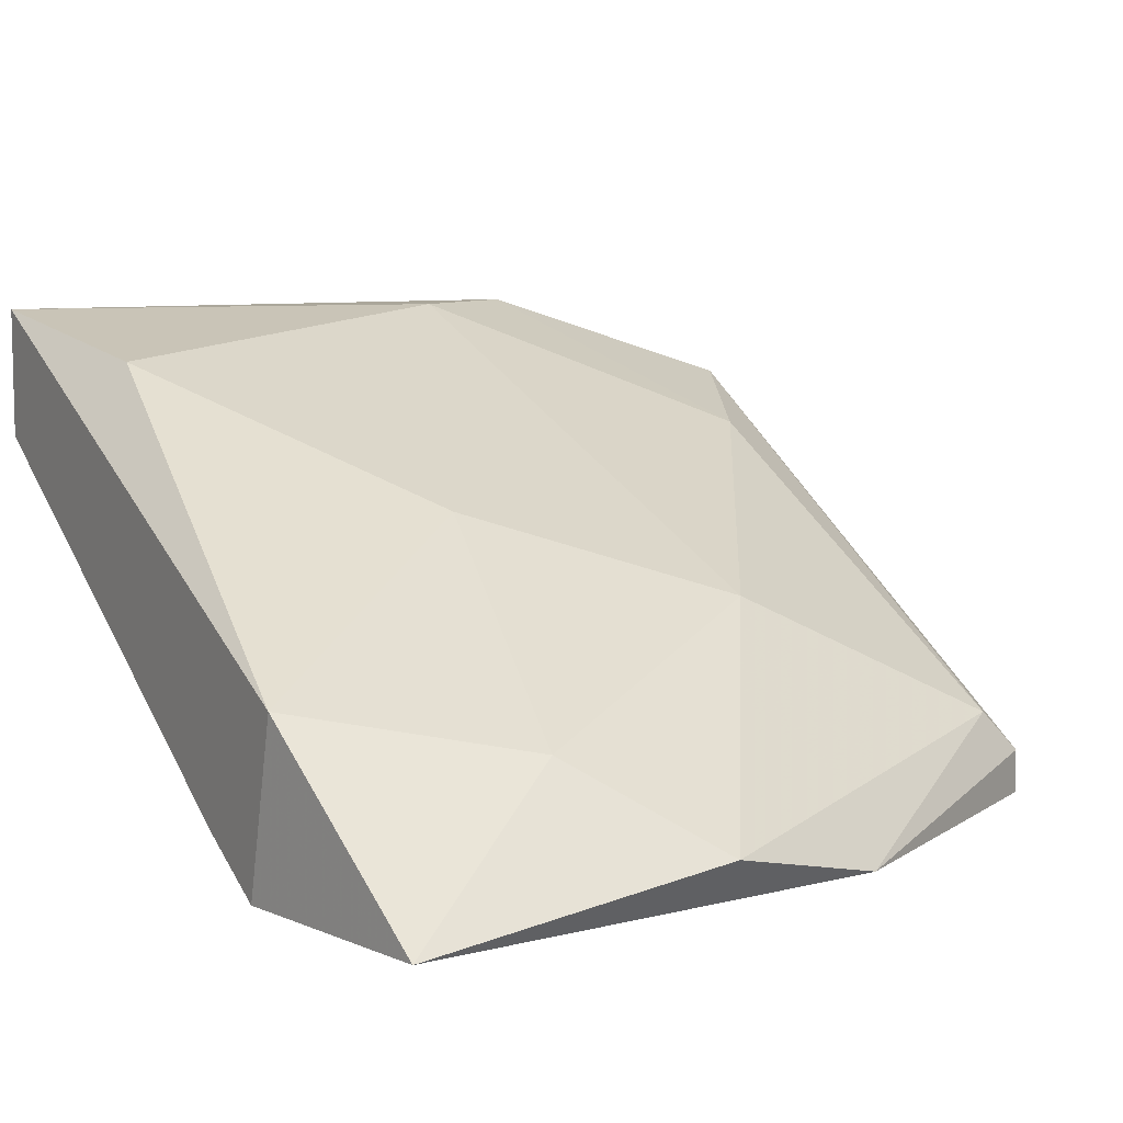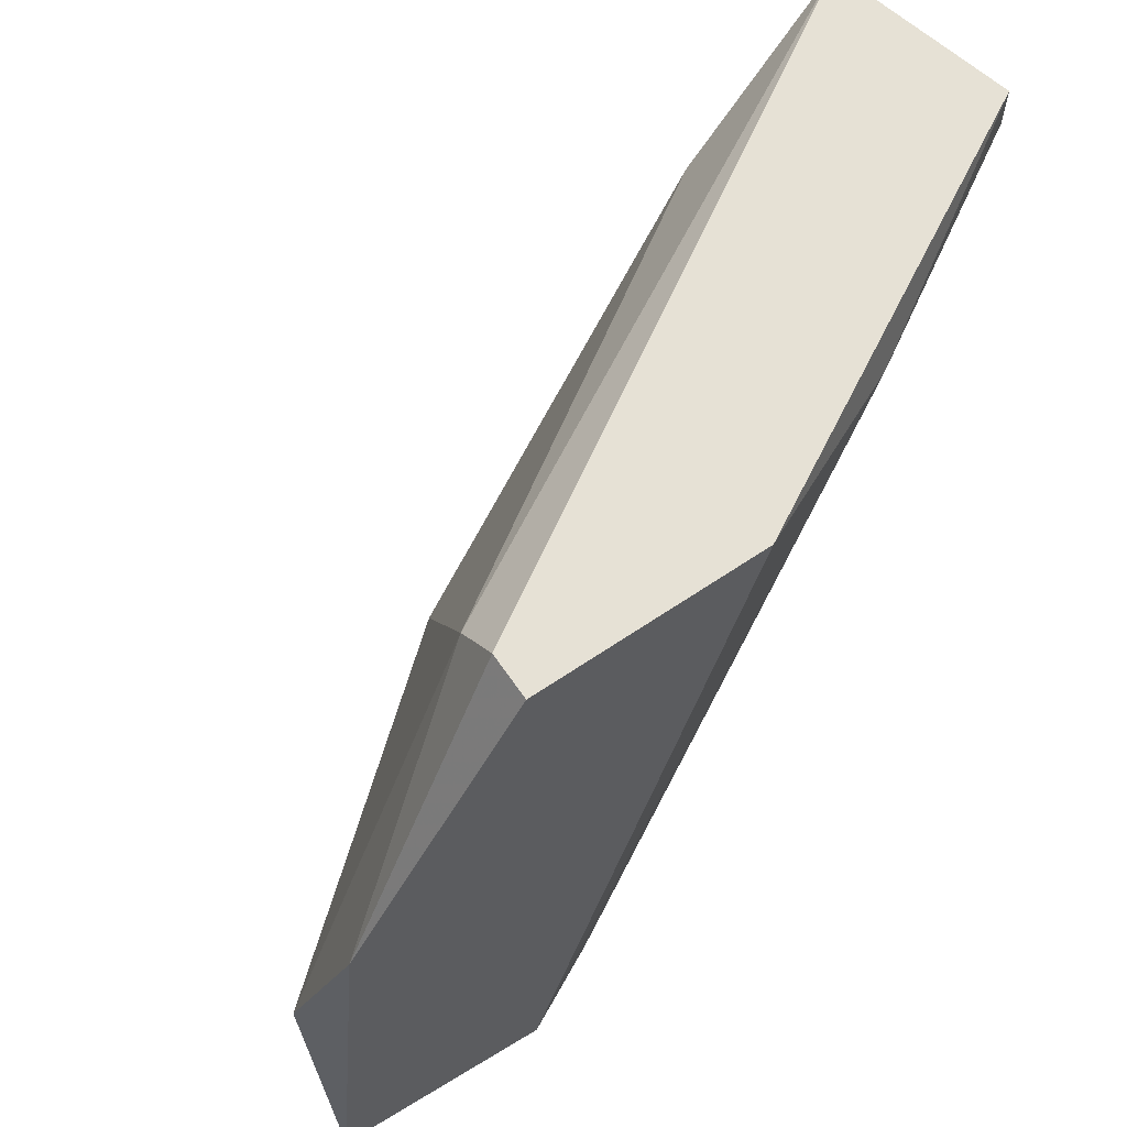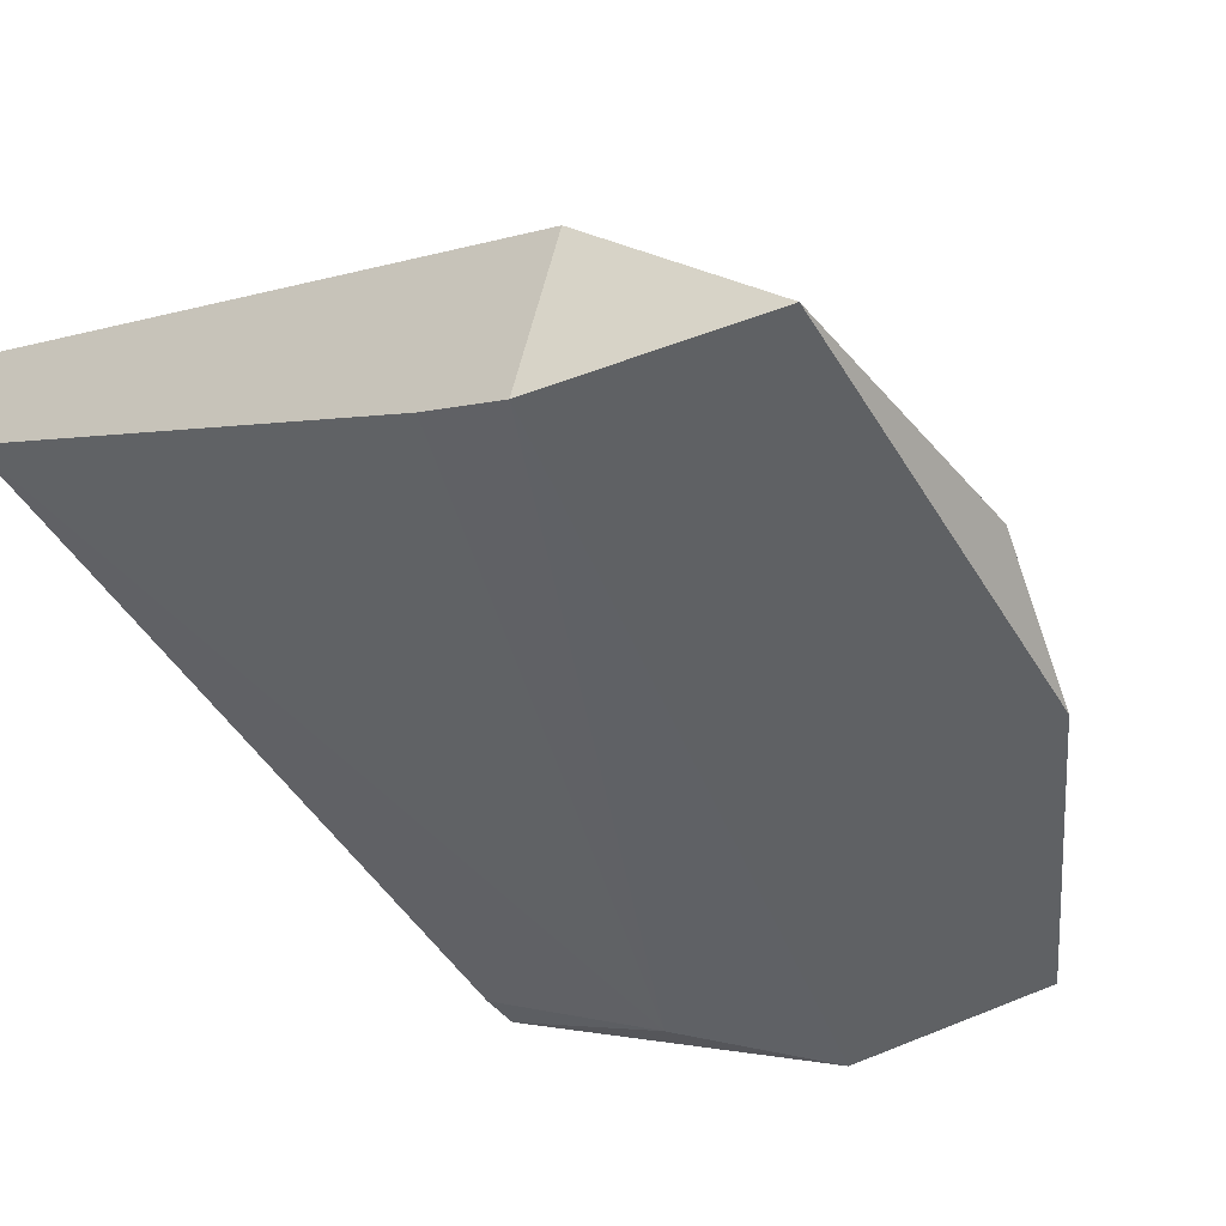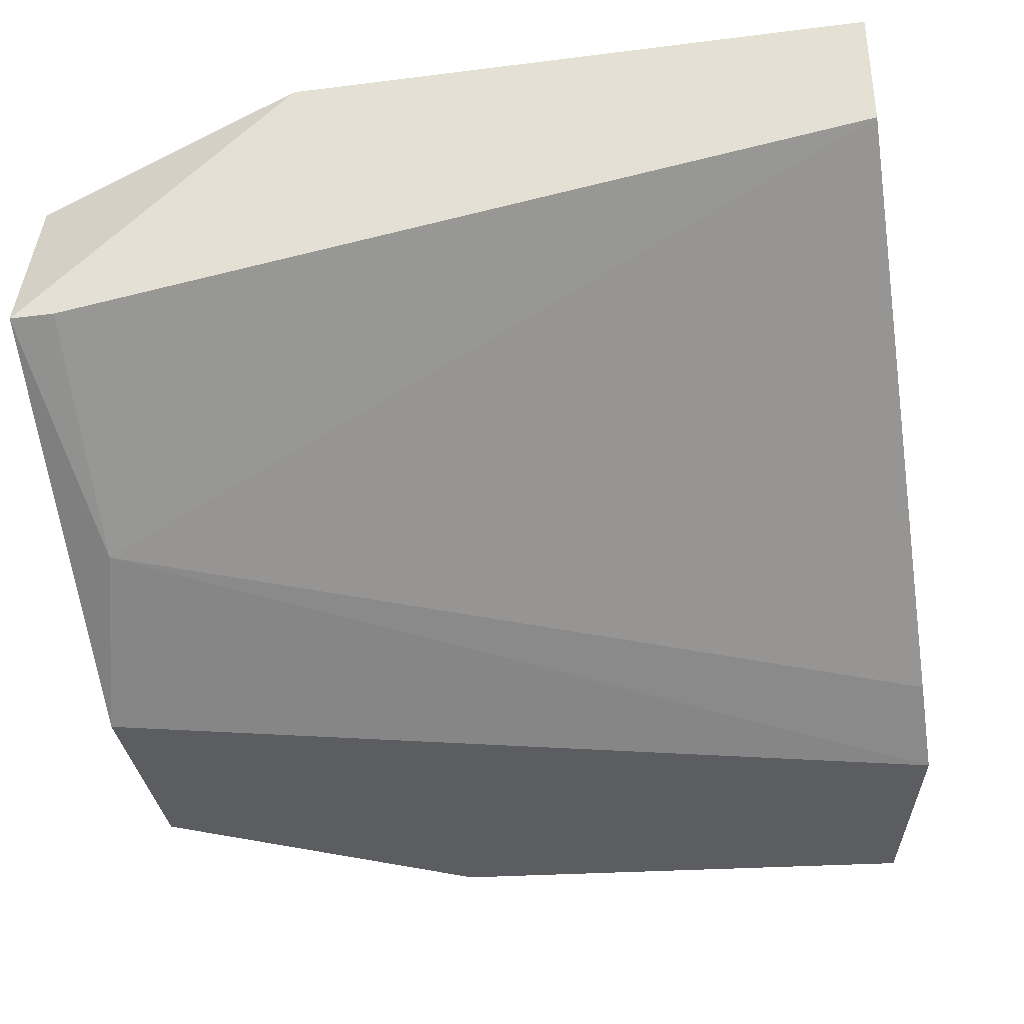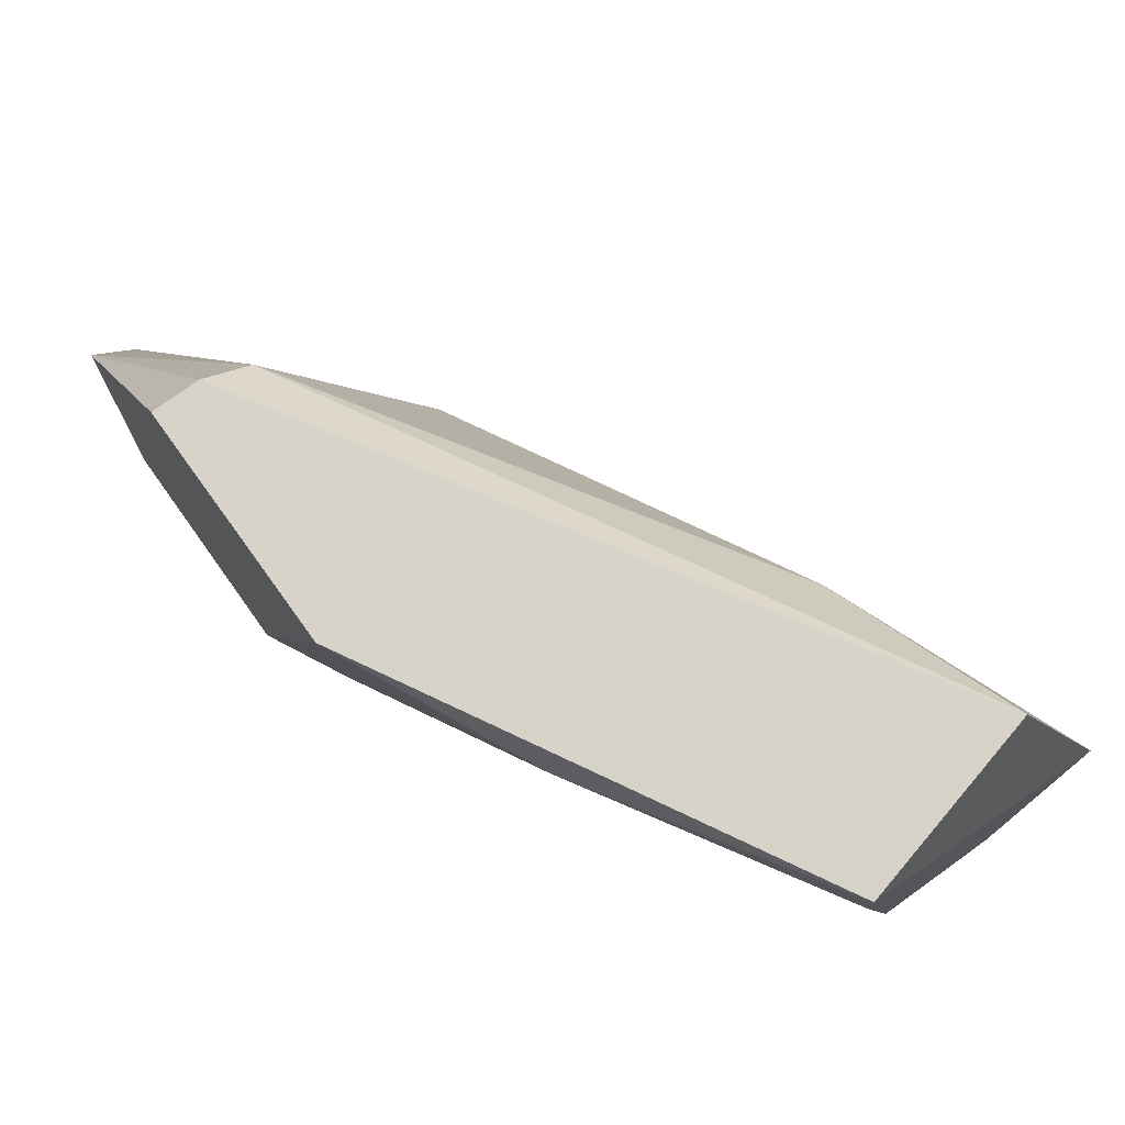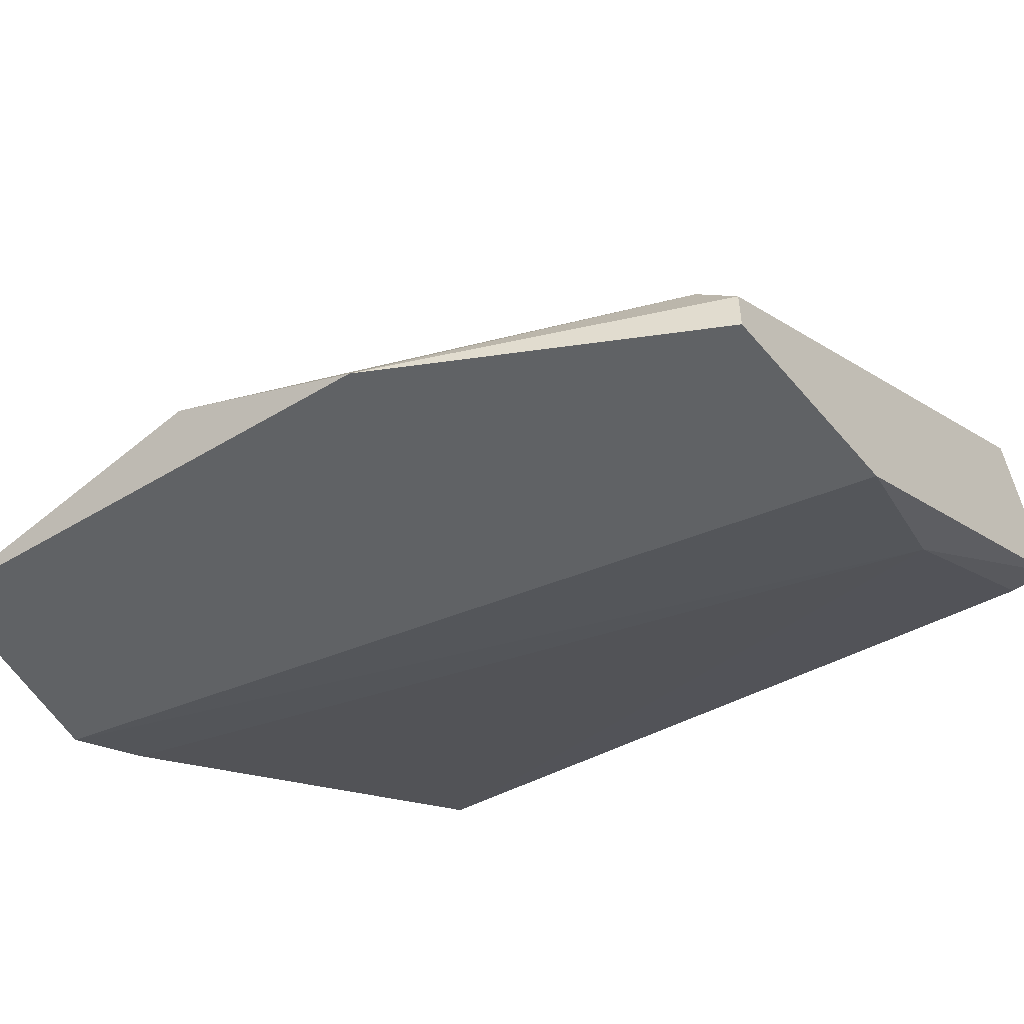
<metadata>
{"format":"obj","ext":"obj","renderer":"f3d","projection":"perspective","resolution":1024,"background":"white","views":[{"elev":8.1,"azim":60.2,"up":"+Z"},{"elev":64.1,"azim":145.6,"up":"+Y"},{"elev":-45.4,"azim":34.7,"up":"+Z"},{"elev":-36.1,"azim":-80.6,"up":"+Z"},{"elev":76.8,"azim":-125.8,"up":"+Y"},{"elev":-50.5,"azim":128.5,"up":"+Z"}]}
</metadata>
<code>
v 0.06033 0.004209 0.03022
v 0.06033 0.004209 0.02901
v 0.06033 0.002999 0.03143
v 0.06033 -0.01877 0.02901
v 0.04944 -0.01756 0.04111
v 0.04944 0.002999 0.03143
v 0.04944 0.001789 0.03868
v 0.05428 0.004209 0.02901
v 0.05912 -0.004258 0.03506
v 0.06517 -0.004258 0.02901
v 0.0567 -0.01151 0.03748
v 0.06638 -0.01756 0.02901
v 0.06638 -0.009094 0.03022
v 0.05791 -0.01877 0.03022
v 0.0446 0.004209 0.03989
v 0.04582 -0.006678 0.04232
v 0.06396 -0.01272 0.03264
v 0.06154 -0.01877 0.03385
v 0.04339 0.004209 0.03506
v 0.04339 0.002999 0.03506
v 0.04339 -0.01877 0.04232
v 0.04339 -0.01877 0.03868
v 0.04339 -0.00305 0.04232
f 8 6 19
f 1 2 15
f 2 12 8
f 15 2 8
f 20 22 23
f 22 14 18
f 23 22 21
f 22 18 21
f 18 5 21
f 5 18 11
f 23 21 16
f 21 5 16
f 5 11 16
f 11 9 16
f 8 12 4
f 12 18 4
f 18 14 4
f 15 23 7
f 16 9 7
f 23 16 7
f 22 20 6
f 14 22 6
f 8 4 6
f 4 14 6
f 1 15 3
f 9 13 3
f 15 7 3
f 7 9 3
f 18 12 17
f 13 9 17
f 12 13 17
f 9 11 17
f 11 18 17
f 2 1 10
f 12 2 10
f 13 12 10
f 1 3 10
f 3 13 10
f 15 8 19
f 20 23 19
f 23 15 19
f 6 20 19

</code>
